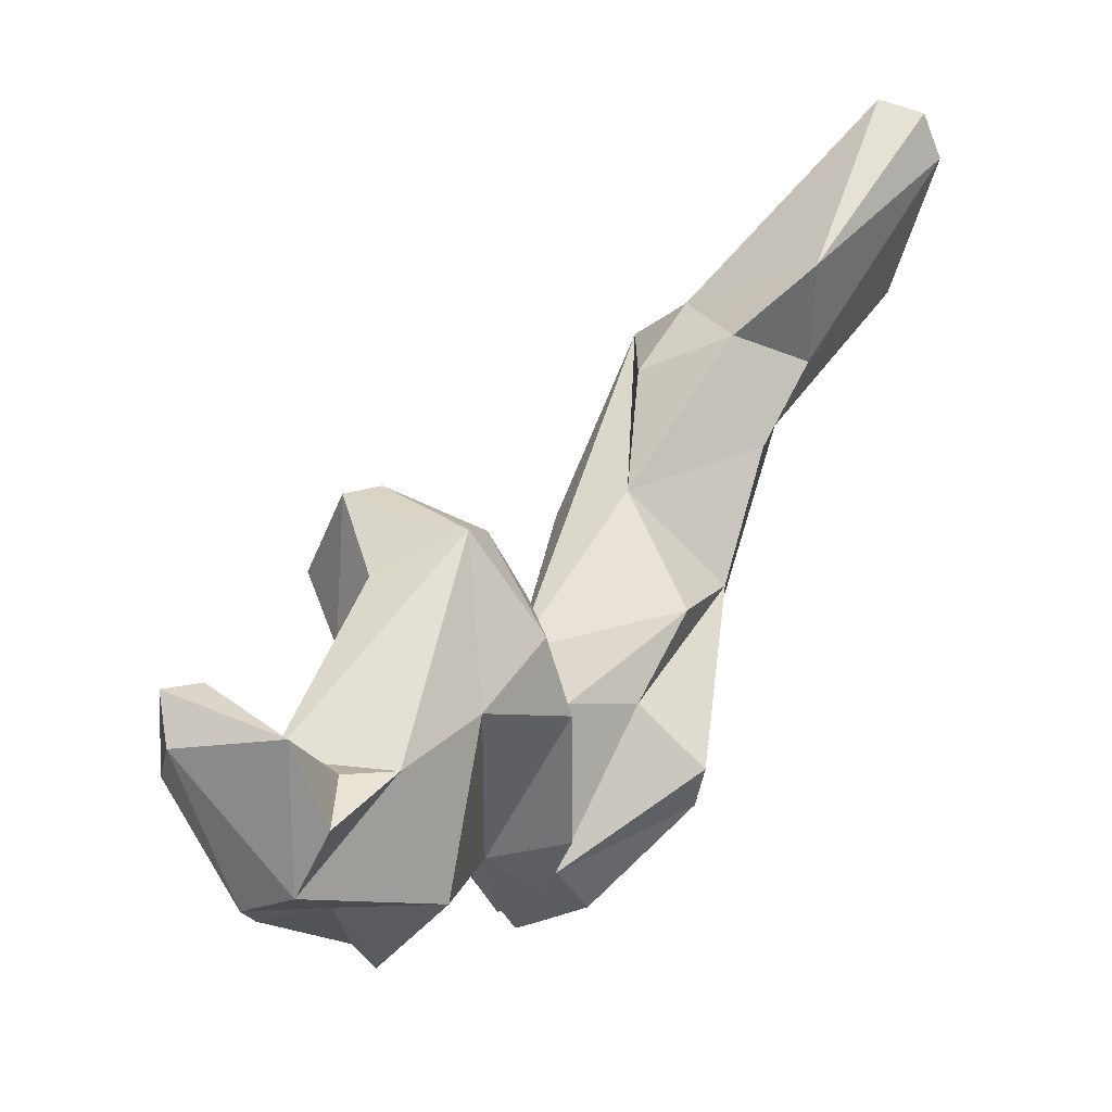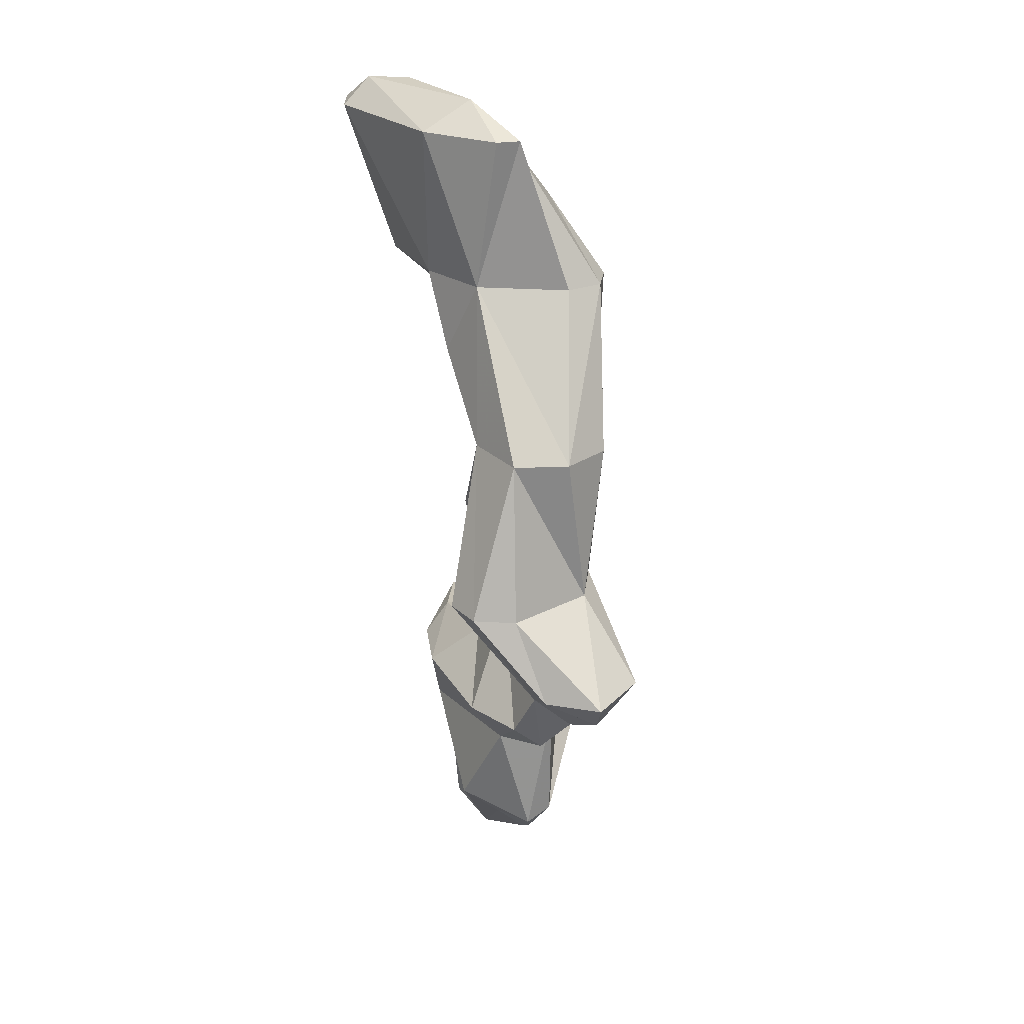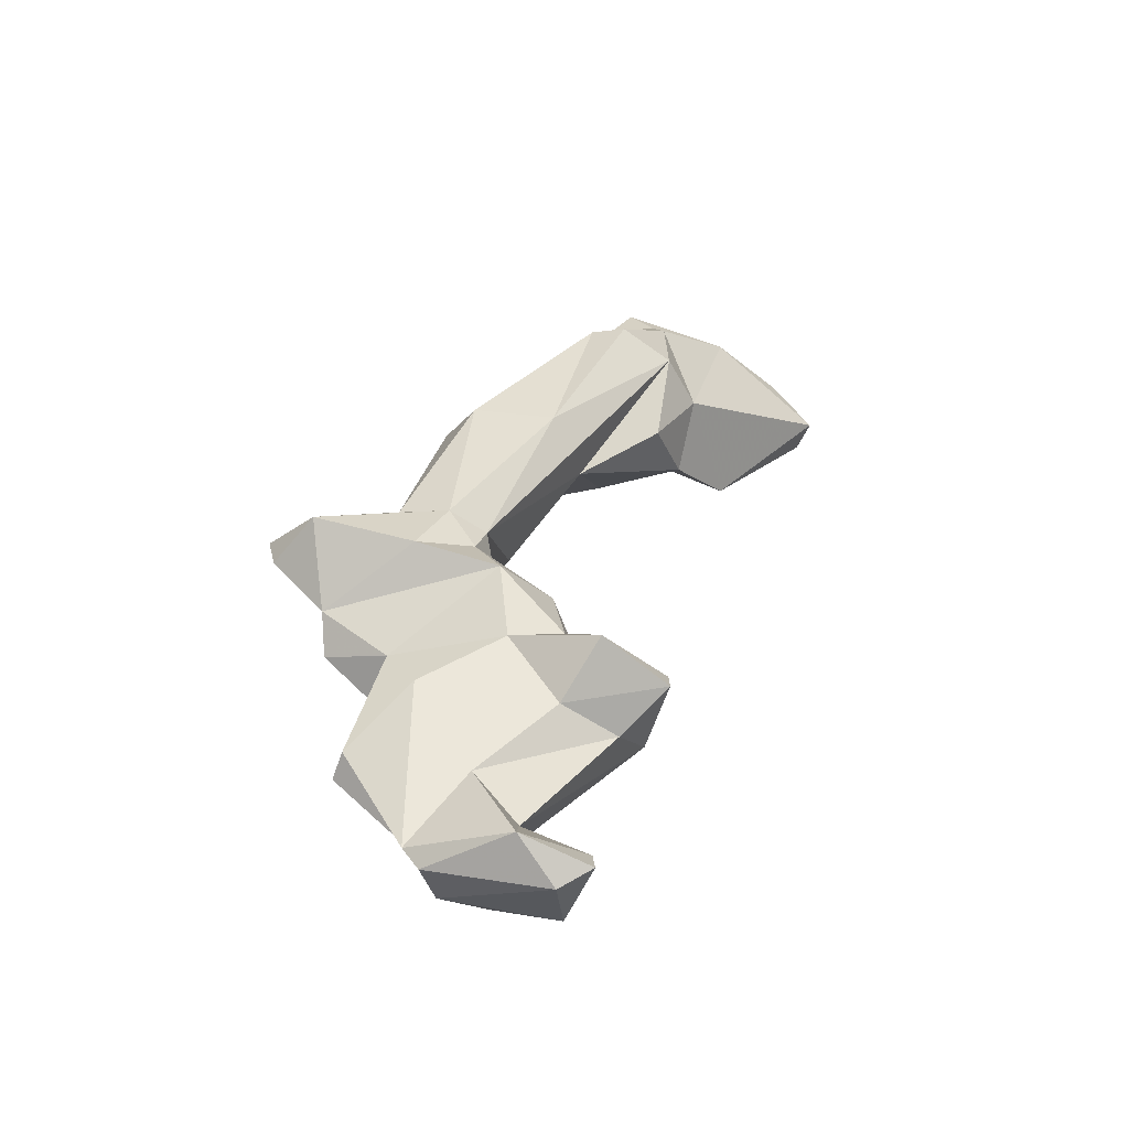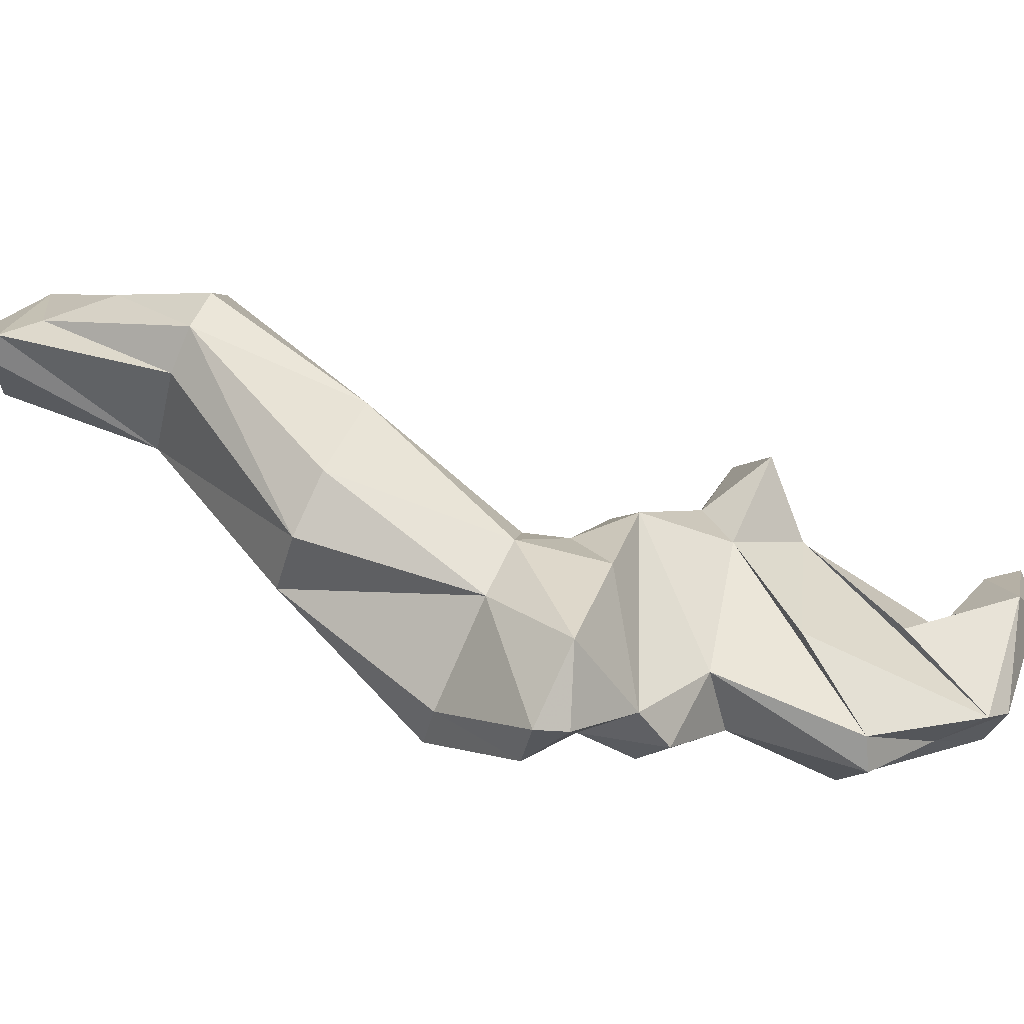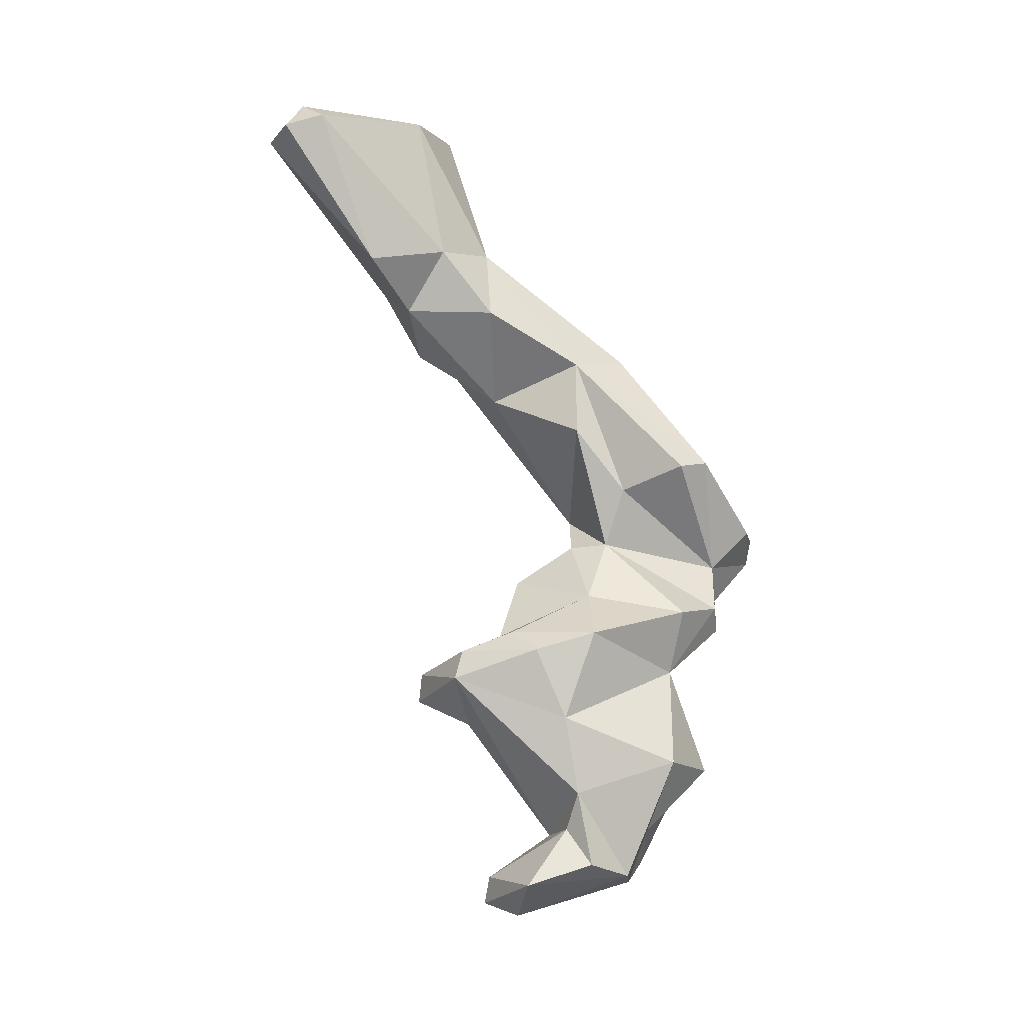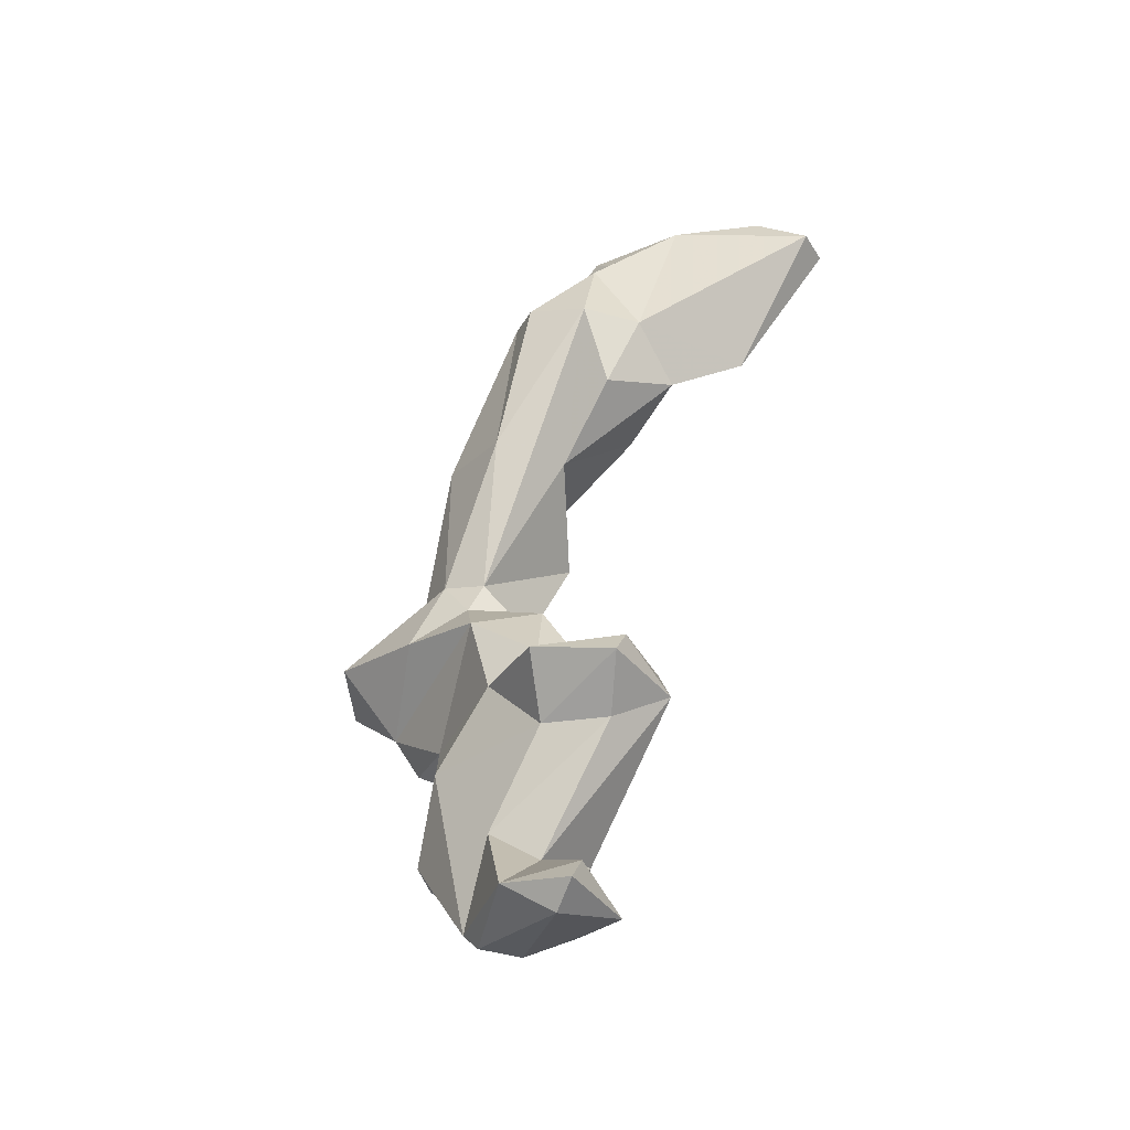
<metadata>
{"format":"obj","ext":"obj","renderer":"f3d","projection":"perspective","resolution":1024,"background":"white","views":[{"elev":17.7,"azim":-147.3,"up":"+Y"},{"elev":43.4,"azim":-15.3,"up":"+Z"},{"elev":-50.9,"azim":85.3,"up":"+Z"},{"elev":-56.8,"azim":77.6,"up":"+Y"},{"elev":-13.2,"azim":-107.8,"up":"+Z"},{"elev":-47.9,"azim":132.3,"up":"+Z"}]}
</metadata>
<code>
v 214.2 194.2 129.1
v 213.7 192.2 129.8
v 214 175.9 100.7
v 214.7 170.9 93.59
v 216.8 185.7 131.4
v 216.6 173 109.8
v 214.1 170.3 110.9
v 215 170 102.3
v 215.4 175.6 87.83
v 214.9 168.4 111.3
v 214.4 179.2 99.63
v 214.7 177.4 95.89
v 215.4 193 130.9
v 218.5 180.9 124.2
v 215.3 176.5 91.78
v 216.8 167.2 103
v 217 171.7 89.89
v 216.8 183.2 98.15
v 216.5 184.2 123.4
v 216.8 181.2 120
v 217.6 192.3 130.9
v 216.6 173.1 87.31
v 217.1 167.7 111.3
v 219.7 186.7 132.4
v 217.9 166.8 105.7
v 218.2 166.5 101.9
v 216 180.1 100.8
v 217.8 167.6 93.49
v 217.8 164.5 108
v 215.6 188.7 122.1
v 216.8 170.2 99.04
v 216.1 179.1 86.7
v 217 175.7 117.4
v 218.2 172.5 118.3
v 216.3 194.7 128.7
v 220.1 182.8 131.9
v 218.8 172.2 87.07
v 218.4 185.8 120.2
v 218.1 173.6 106.7
v 216.5 176.7 89.84
v 220.7 188.5 130.2
v 220.6 163 108.1
v 216.8 175.2 103.3
v 219.8 169.8 100.5
v 220.1 180.1 87.29
v 219.3 168.1 93.96
v 217 182.7 99.74
v 220.5 163.4 106.6
v 216.4 176 113.1
v 220 178.5 85.15
v 219.6 179.7 101.1
v 221.8 176.5 86.87
v 219.5 181.6 95.89
v 219 171.3 88.17
v 221.1 184 98.86
v 220.6 174.4 91.91
v 220.9 179.7 115.8
v 221.6 169.8 110.2
v 221.5 171.3 96.98
v 221.2 172 118.1
v 223.3 179.4 124.1
v 221.8 186.3 122.2
v 221.5 182.9 131.8
v 219.3 176.8 89.66
v 219.3 175.3 106.6
v 222.3 175.8 99.79
v 221.3 178.5 96.18
v 220.9 180.2 85.86
v 220.9 178.2 104.6
v 223.3 175.3 104.1
v 222.3 174 106.8
v 219.9 166.2 103.7
v 224.1 180.3 98.22
v 221.8 184.2 130
v 221.7 174.5 108.7
v 222.1 184.1 118.6
v 223.7 173.5 117.4
v 223.4 165.4 107.1
v 221.8 178.7 100.8
v 222.7 172.5 109.3
v 221.8 184 97.38
v 223.6 184.6 127.1
v 223.5 170.8 105.4
v 224.5 177.9 115.9
v 225.3 180 123.7
v 224.6 184.6 122.4
v 226.1 181.8 123.1
g foo
f 36 63 24
f 63 41 24
f 24 41 21
f 36 24 5
f 35 21 41
f 13 24 21
f 5 24 13
f 35 13 21
f 2 5 13
f 35 1 13
f 2 13 1
f 74 63 61
f 41 74 82
f 63 74 41
f 14 61 63
f 14 63 36
f 14 36 5
f 41 82 62
f 62 35 41
f 19 14 5
f 19 5 2
f 19 2 30
f 35 30 1
f 2 1 30
f 85 87 82
f 74 85 82
f 85 74 61
f 86 82 87
f 86 62 82
f 30 35 62
f 85 84 87
f 87 84 86
f 62 86 76
f 20 14 19
f 38 62 76
f 38 20 19
f 38 30 62
f 19 30 38
f 85 77 84
f 77 85 60
f 85 61 60
f 14 60 61
f 34 60 14
f 86 57 76
f 33 34 14
f 57 20 38
f 57 33 20
f 20 33 14
f 57 38 76
f 84 77 80
f 58 80 77
f 77 60 58
f 60 34 58
f 75 86 84
f 80 75 84
f 86 75 57
f 75 49 57
f 49 33 57
f 34 23 58
f 10 34 33
f 10 23 34
f 75 39 49
f 10 33 7
f 39 6 49
f 33 49 6
f 33 6 7
f 58 78 80
f 78 83 80
f 42 78 58
f 23 42 58
f 23 29 42
f 75 80 71
f 80 83 71
f 25 29 10
f 29 23 10
f 83 70 71
f 75 71 65
f 75 65 39
f 7 25 10
f 71 70 69
f 65 71 69
f 25 6 39
f 7 6 25
f 65 69 43
f 43 39 65
f 83 78 72
f 48 72 78
f 42 48 78
f 48 42 29
f 25 72 48
f 25 48 29
f 25 26 72
f 72 70 83
f 25 16 26
f 44 70 72
f 16 25 39
f 66 70 44
f 16 39 8
f 70 79 69
f 79 70 66
f 43 8 39
f 66 73 79
f 8 43 3
f 79 73 55
f 69 79 51
f 51 43 69
f 73 81 55
f 51 79 55
f 43 51 27
f 3 43 27
f 47 51 55
f 27 51 47
f 81 18 55
f 55 18 47
f 11 27 47
f 3 27 11
f 11 47 18
f 44 72 26
f 31 44 26
f 44 46 66
f 46 59 66
f 16 31 26
f 73 66 67
f 67 66 59
f 8 31 16
f 81 73 67
f 53 81 67
f 31 3 12
f 8 3 31
f 53 18 81
f 3 11 12
f 18 12 11
f 46 44 28
f 54 67 59
f 46 54 59
f 44 31 28
f 67 54 56
f 67 56 53
f 4 28 31
f 4 31 12
f 56 64 53
f 18 53 64
f 64 15 18
f 4 12 15
f 15 12 18
f 54 52 56
f 17 54 46
f 17 46 28
f 4 17 28
f 64 56 52
f 52 68 45
f 64 52 45
f 22 17 4
f 40 64 45
f 40 15 64
f 40 9 15
f 22 15 9
f 22 4 15
f 68 32 45
f 45 32 40
f 9 40 32
f 37 52 54
f 54 17 37
f 50 52 37
f 22 37 17
f 68 52 50
f 22 50 37
f 32 68 50
f 32 50 22
f 9 32 22
g

</code>
